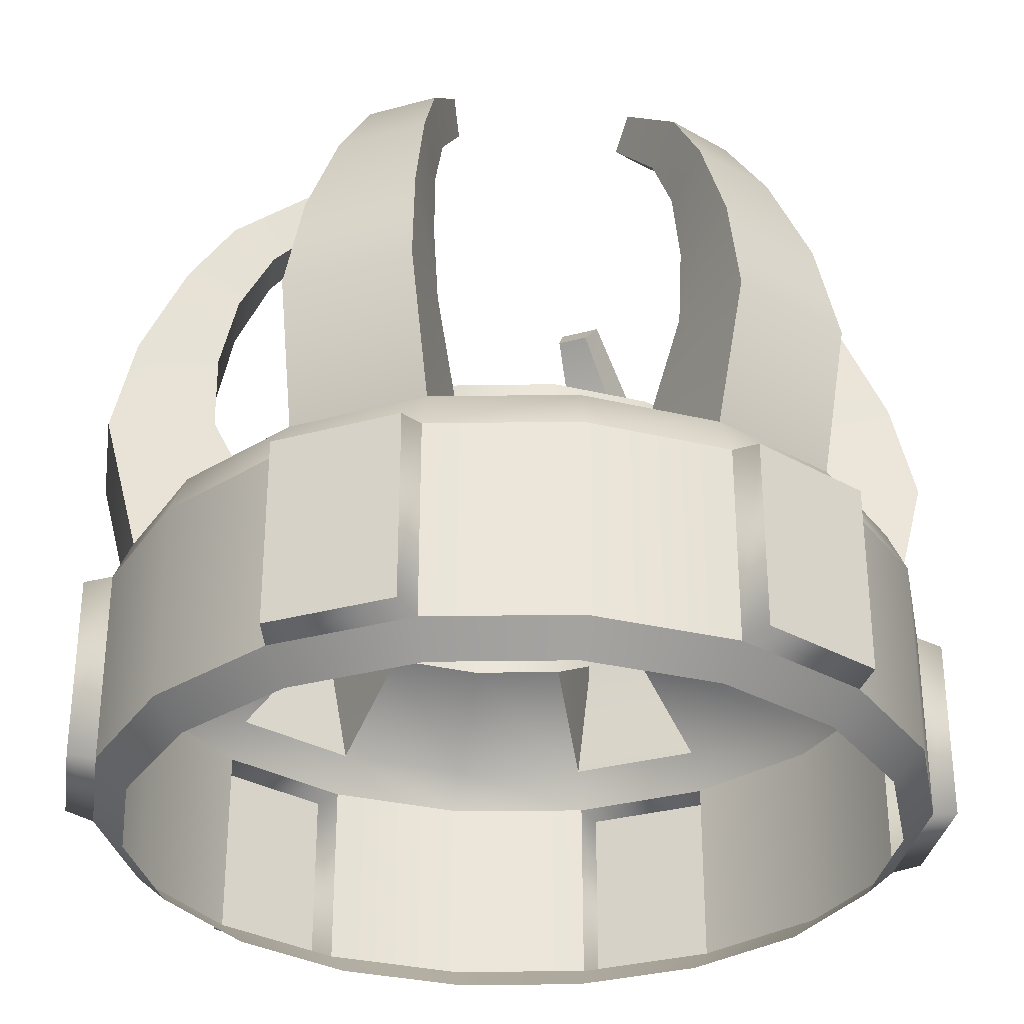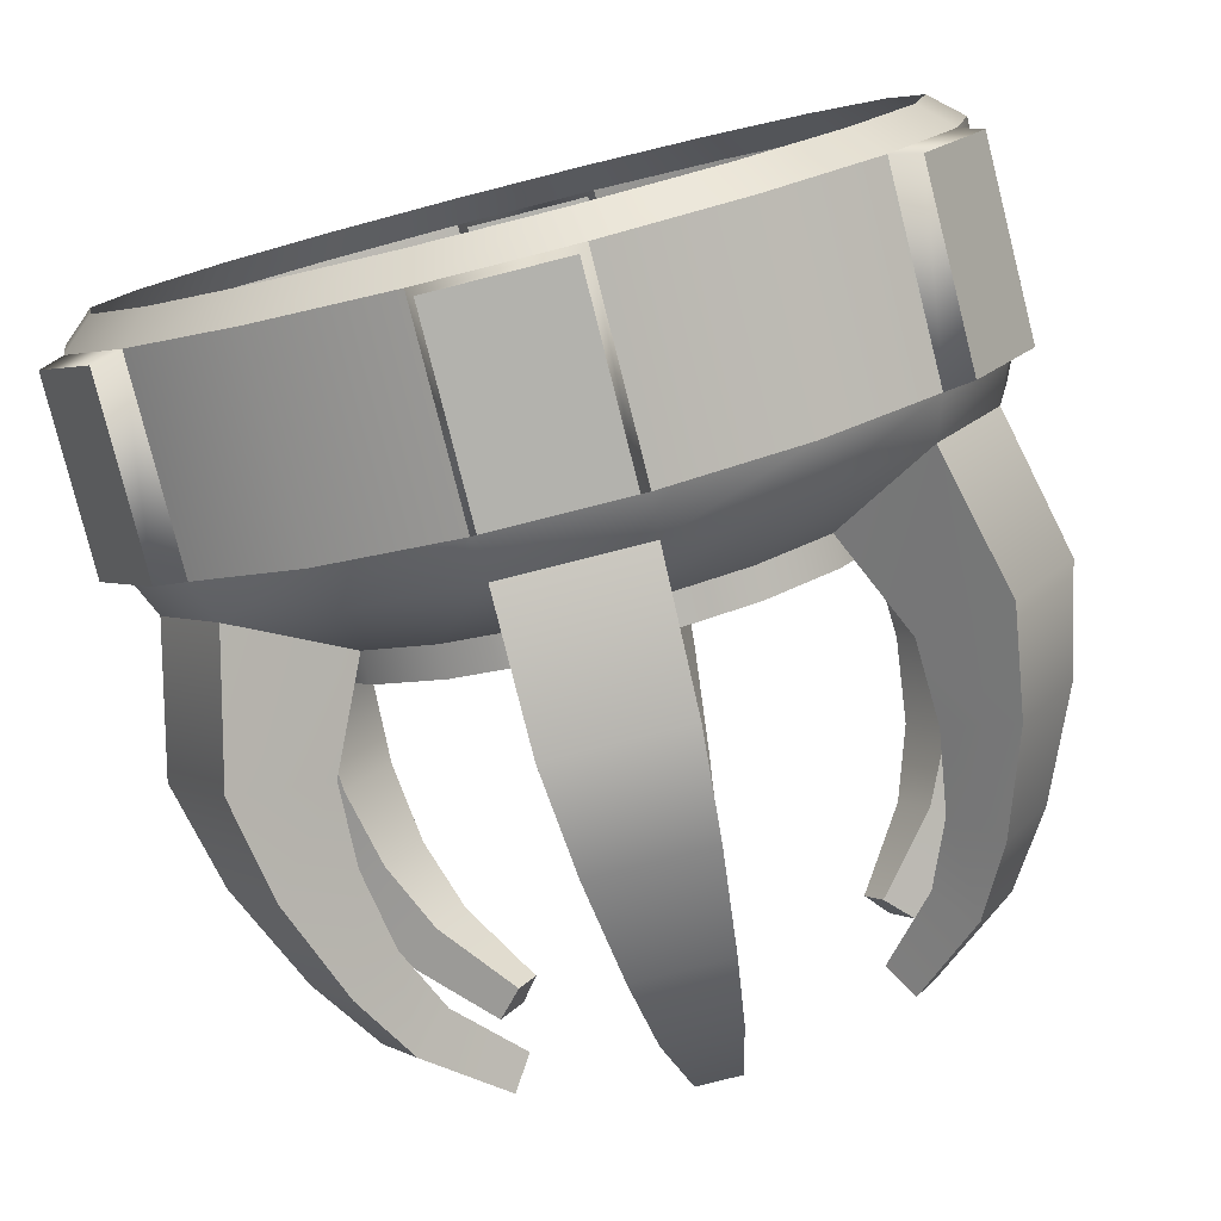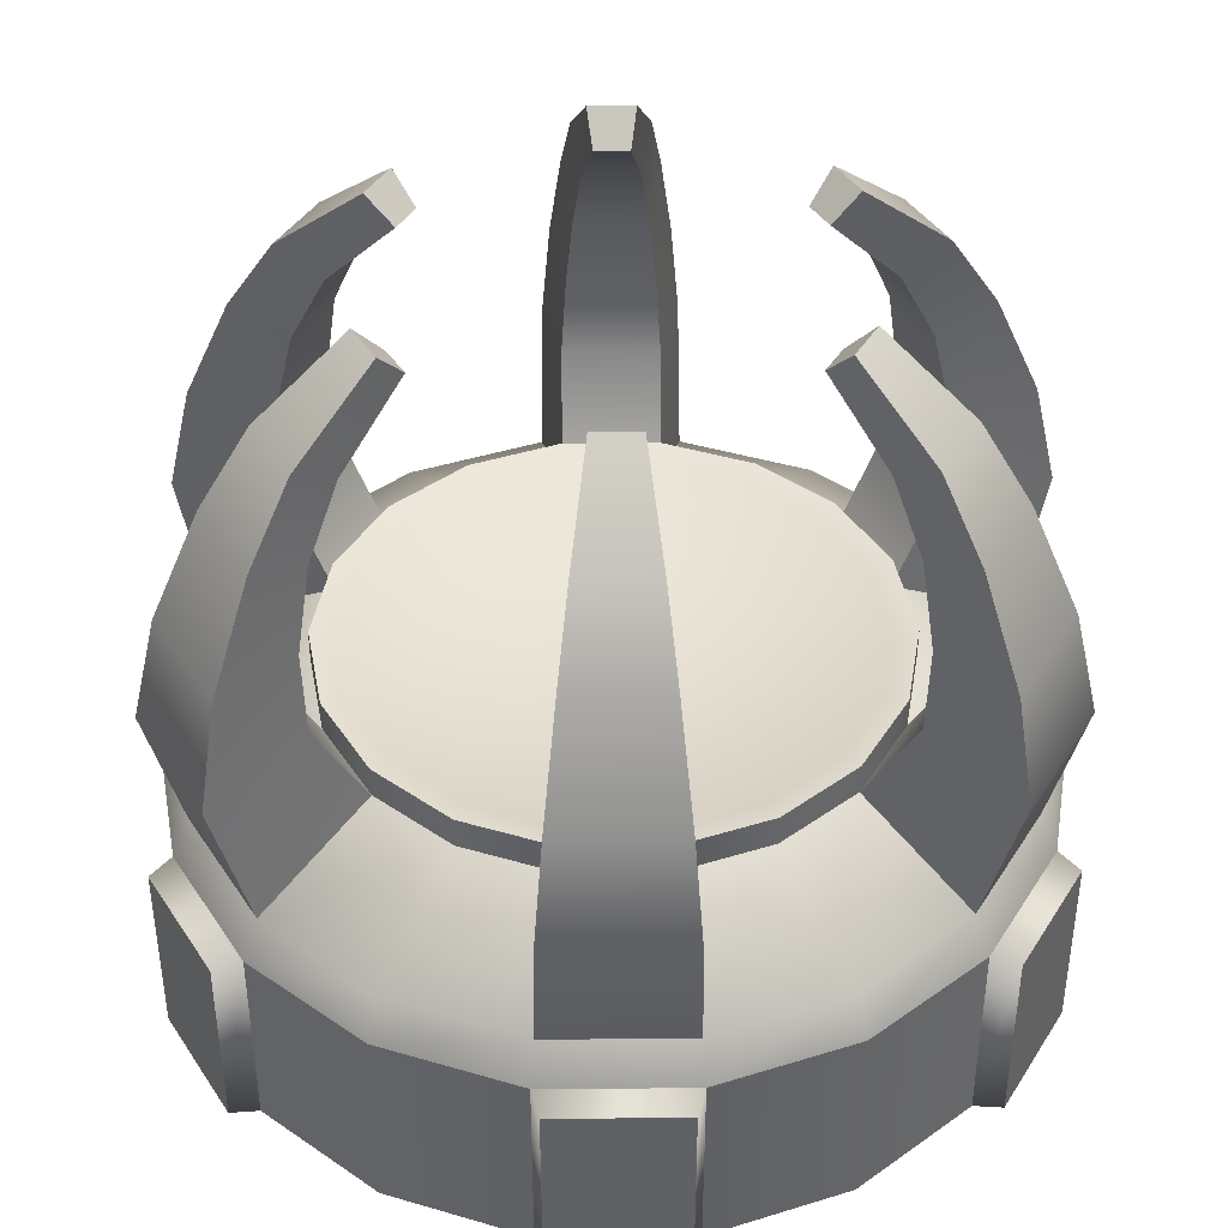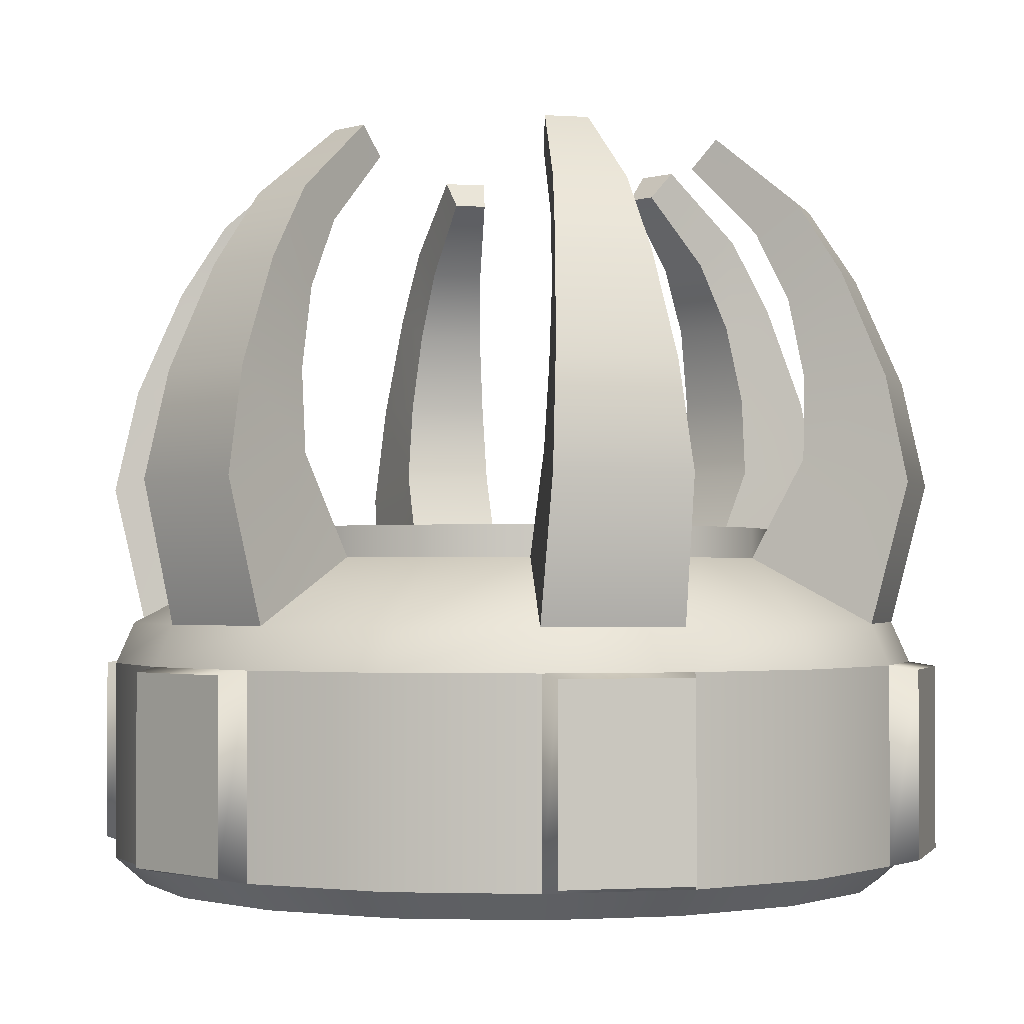
<metadata>
{"format":"obj","ext":"obj","renderer":"f3d","projection":"perspective","resolution":1024,"background":"white","views":[{"elev":-31.5,"azim":81.2,"up":"+Y"},{"elev":-79.4,"azim":14.2,"up":"+Z"},{"elev":41.5,"azim":-0.5,"up":"+Y"},{"elev":-1.6,"azim":106.3,"up":"+Y"}]}
</metadata>
<code>
v  0.8662 0.0611 -0.3153
v  0.9218 0.0611 -0
v  0.8523 0 0
v  0.8009 0 -0.2915
v  0.7062 0.0611 -0.5925
v  0.6529 0 -0.5479
v  0.4609 0.0611 -0.7983
v  0.4262 0 -0.7381
v  0.1601 0.0611 -0.9078
v  0.148 0 -0.8394
v  -0.1601 0.0611 -0.9078
v  -0.148 0 -0.8394
v  -0.4609 0.0611 -0.7983
v  -0.4262 0 -0.7381
v  -0.7062 0.0611 -0.5925
v  -0.6529 0 -0.5479
v  -0.8662 0.0611 -0.3153
v  -0.8009 0 -0.2915
v  -0.9218 0.0611 -0
v  -0.8523 0 -0
v  -0.8662 0.0611 0.3153
v  -0.8009 0 0.2915
v  -0.7062 0.0611 0.5925
v  -0.6529 0 0.5479
v  -0.4609 0.0611 0.7983
v  -0.4262 0 0.7381
v  -0.1601 0.0611 0.9078
v  -0.148 0 0.8394
v  0.1601 0.0611 0.9078
v  0.148 0 0.8394
v  0.4609 0.0611 0.7983
v  0.4262 0 0.7381
v  0.7062 0.0611 0.5925
v  0.6529 0 0.5479
v  0.8662 0.0611 0.3153
v  0.8009 0 0.2915
v  0.8662 0.4995 -0.3153
v  0.9218 0.4995 0
v  0.768 0.4904 -0.6084
v  0.9109 0.4904 -0.3609
v  0.9109 0.0744 -0.3609
v  0.768 0.0744 -0.6084
v  0.4609 0.4995 -0.7983
v  0.7062 0.4995 -0.5925
v  0.1601 0.4995 -0.9078
v  -0.1429 0.4904 -0.9693
v  0.1429 0.4904 -0.9693
v  0.1429 0.0744 -0.9693
v  -0.1429 0.0744 -0.9693
v  -0.4609 0.4995 -0.7983
v  -0.1601 0.4995 -0.9078
v  -0.7062 0.4995 -0.5925
v  -0.9109 0.4904 -0.3609
v  -0.768 0.4904 -0.6084
v  -0.768 0.0744 -0.6084
v  -0.9109 0.0744 -0.3609
v  -0.9218 0.4995 -0
v  -0.8662 0.4995 -0.3153
v  -0.8662 0.4995 0.3153
v  -0.768 0.4904 0.6084
v  -0.9109 0.4904 0.3609
v  -0.9109 0.0744 0.3609
v  -0.768 0.0744 0.6084
v  -0.4609 0.4995 0.7983
v  -0.7062 0.4995 0.5925
v  -0.1601 0.4995 0.9078
v  0.1429 0.4904 0.9693
v  -0.1429 0.4904 0.9693
v  -0.1429 0.0744 0.9693
v  0.1429 0.0744 0.9693
v  0.4609 0.4995 0.7983
v  0.1601 0.4995 0.9078
v  0.7062 0.4995 0.5925
v  0.9109 0.4904 0.3609
v  0.768 0.4904 0.6084
v  0.768 0.0744 0.6084
v  0.9109 0.0744 0.3609
v  0.8662 0.4995 0.3153
v  0.8287 0.5906 -0.3016
v  0.8819 0.5906 0
v  0.6755 0.5906 -0.5669
v  0.4409 0.5906 -0.7637
v  0.1531 0.5906 -0.8685
v  -0.1531 0.5906 -0.8685
v  -0.4409 0.5906 -0.7637
v  -0.6755 0.5906 -0.5669
v  -0.8287 0.5906 -0.3016
v  -0.8819 0.5906 -0
v  -0.8287 0.5906 0.3016
v  -0.6755 0.5906 0.5669
v  -0.4409 0.5906 0.7637
v  -0.1531 0.5906 0.8685
v  0.1531 0.5906 0.8685
v  0.4409 0.5906 0.7637
v  0.6755 0.5906 0.5669
v  0.8287 0.5906 0.3016
v  0.5659 0.7362 -0.206
v  0.6022 0.7362 0
v  0.364 1.631 -0.2521
v  0.4004 1.631 -0.1892
v  0.4579 1.695 -0.2083
v  0.4093 1.695 -0.2924
v  0.3011 0.7362 -0.5215
v  0.4613 0.7362 -0.3871
v  0.1046 0.7362 -0.5931
v  -0.0364 1.631 -0.4413
v  0.0364 1.631 -0.4413
v  0.0485 1.695 -0.5007
v  -0.0485 1.695 -0.5007
v  -0.3011 0.7362 -0.5215
v  -0.1046 0.7362 -0.5931
v  -0.4613 0.7362 -0.3871
v  -0.4004 1.631 -0.1892
v  -0.364 1.631 -0.2521
v  -0.4093 1.695 -0.2924
v  -0.4579 1.695 -0.2083
v  -0.6022 0.7362 -0
v  -0.5659 0.7362 -0.206
v  -0.5659 0.7362 0.206
v  -0.364 1.631 0.2521
v  -0.4004 1.631 0.1892
v  -0.4579 1.695 0.2083
v  -0.4093 1.695 0.2924
v  -0.3011 0.7362 0.5215
v  -0.4613 0.7362 0.3871
v  -0.1046 0.7362 0.5931
v  0.0364 1.631 0.4413
v  -0.0364 1.631 0.4413
v  -0.0486 1.695 0.5007
v  0.0485 1.695 0.5007
v  0.3011 0.7362 0.5215
v  0.1046 0.7362 0.5931
v  0.4613 0.7362 0.3871
v  0.4004 1.631 0.1892
v  0.364 1.631 0.2521
v  0.4093 1.695 0.2924
v  0.4579 1.695 0.2083
v  0.5659 0.7362 0.206
v  0.5659 0.8047 -0.206
v  0.6022 0.8047 0
v  0.4613 0.8047 -0.3871
v  0.3011 0.8047 -0.5215
v  0.1046 0.8047 -0.5931
v  -0.1046 0.8047 -0.5931
v  -0.3011 0.8047 -0.5215
v  -0.4613 0.8047 -0.3871
v  -0.5659 0.8047 -0.206
v  -0.6022 0.8047 -0
v  -0.5659 0.8047 0.206
v  -0.4613 0.8047 0.3871
v  -0.3011 0.8047 0.5215
v  -0.1046 0.8047 0.5931
v  0.1046 0.8047 0.5931
v  0.3011 0.8047 0.5215
v  0.4613 0.8047 0.3871
v  0.5659 0.8047 0.206
v  0.2024 0.7414 0.3505
v  0.31 0.7414 0.2601
v  0.3803 0.7414 0.1384
v  0.4047 0.7414 -0
v  0.3803 0.7414 -0.1384
v  0.31 0.7414 -0.2601
v  0.2024 0.7414 -0.3505
v  0.0703 0.7414 -0.3986
v  -0.0703 0.7414 -0.3986
v  -0.2024 0.7414 -0.3505
v  -0.31 0.7414 -0.2601
v  -0.3803 0.7414 -0.1384
v  -0.4047 0.7414 -0
v  -0.3803 0.7414 0.1384
v  -0.31 0.7414 0.2601
v  -0.2024 0.7414 0.3505
v  -0.0703 0.7414 0.3986
v  0.0703 0.7414 0.3986
v  0.7478 0.9028 -0.602
v  0.8952 0.9028 -0.3466
v  0.5625 0.9571 -0.4455
v  0.6671 0.9571 -0.2644
v  -0.1474 0.9028 -0.9486
v  0.1474 0.9028 -0.9486
v  -0.1046 0.9571 -0.7099
v  0.1046 0.9571 -0.7099
v  -0.8952 0.9028 -0.3466
v  -0.7478 0.9028 -0.602
v  -0.6671 0.9571 -0.2644
v  -0.5625 0.9571 -0.4455
v  -0.7478 0.9028 0.602
v  -0.8952 0.9028 0.3466
v  -0.5625 0.9571 0.4455
v  -0.6671 0.9571 0.2644
v  0.1474 0.9028 0.9486
v  -0.1474 0.9028 0.9486
v  0.1046 0.9571 0.7099
v  -0.1046 0.9571 0.7099
v  0.8952 0.9028 0.3466
v  0.7478 0.9028 0.602
v  0.6671 0.9571 0.2644
v  0.5625 0.9571 0.4455
v  0.7136 1.138 -0.5606
v  0.8423 1.138 -0.3376
v  0.5689 1.139 -0.4363
v  0.6623 1.139 -0.2745
v  -0.1288 1.138 -0.8983
v  0.1288 1.138 -0.8983
v  -0.0934 1.139 -0.7108
v  0.0934 1.139 -0.7108
v  -0.8423 1.138 -0.3376
v  -0.7136 1.138 -0.5606
v  -0.6623 1.139 -0.2745
v  -0.5689 1.139 -0.4363
v  -0.7136 1.138 0.5606
v  -0.8423 1.138 0.3376
v  -0.5689 1.139 0.4363
v  -0.6623 1.139 0.2745
v  0.1288 1.138 0.8983
v  -0.1288 1.138 0.8983
v  0.0934 1.139 0.7108
v  -0.0934 1.139 0.7108
v  0.8423 1.138 0.3376
v  0.7136 1.138 0.5606
v  0.6623 1.139 0.2745
v  0.5689 1.139 0.4363
v  0.6391 1.373 -0.4877
v  0.5597 1.536 -0.4164
v  0.6405 1.536 -0.2765
v  0.7419 1.373 -0.3096
v  0.5431 1.32 -0.4025
v  0.4843 1.474 -0.3495
v  0.6202 1.32 -0.2691
v  0.5448 1.474 -0.2447
v  -0.1028 1.373 -0.7973
v  -0.0808 1.536 -0.6929
v  0.0808 1.536 -0.6929
v  0.1028 1.373 -0.7973
v  -0.077 1.32 -0.6716
v  -0.0605 1.474 -0.5942
v  0.077 1.32 -0.6716
v  0.0605 1.474 -0.5942
v  -0.7419 1.373 -0.3096
v  -0.6405 1.536 -0.2765
v  -0.5597 1.536 -0.4164
v  -0.6391 1.373 -0.4877
v  -0.6202 1.32 -0.2691
v  -0.5448 1.474 -0.2447
v  -0.5431 1.32 -0.4025
v  -0.4843 1.474 -0.3495
v  -0.6391 1.373 0.4877
v  -0.5597 1.536 0.4164
v  -0.6405 1.536 0.2765
v  -0.7419 1.373 0.3096
v  -0.5431 1.32 0.4025
v  -0.4843 1.474 0.3495
v  -0.6202 1.32 0.2691
v  -0.5448 1.474 0.2447
v  0.1028 1.373 0.7973
v  0.0808 1.536 0.6929
v  -0.0808 1.536 0.6929
v  -0.1028 1.373 0.7973
v  0.077 1.32 0.6716
v  0.0605 1.474 0.5942
v  -0.077 1.32 0.6716
v  -0.0605 1.474 0.5942
v  0.7419 1.373 0.3096
v  0.6405 1.536 0.2765
v  0.5597 1.536 0.4164
v  0.6391 1.373 0.4877
v  0.6202 1.32 0.2691
v  0.5448 1.474 0.2447
v  0.5431 1.32 0.4025
v  0.4843 1.474 0.3495
v  0.5182 0.7968 -0.1886
v  0.5514 0.7968 0
v  0.4224 0.7968 -0.3545
v  0.2757 0.7968 -0.4776
v  0.0958 0.7968 -0.5431
v  -0.0958 0.7968 -0.5431
v  -0.2757 0.7968 -0.4776
v  -0.4224 0.7968 -0.3545
v  -0.5182 0.7968 -0.1886
v  -0.5514 0.7968 -0
v  -0.5182 0.7968 0.1886
v  -0.4224 0.7968 0.3545
v  -0.2757 0.7968 0.4776
v  -0.0958 0.7968 0.5431
v  0.0958 0.7968 0.5431
v  0.2757 0.7968 0.4776
v  0.4224 0.7968 0.3545
v  0.5182 0.7968 0.1886
g Cylinder01
f 1 2 3
f 3 4 1
f 5 1 4
f 4 6 5
f 7 5 6
f 6 8 7
f 9 7 8
f 8 10 9
f 11 9 10
f 10 12 11
f 13 11 12
f 12 14 13
f 15 13 14
f 14 16 15
f 17 15 16
f 16 18 17
f 19 17 18
f 18 20 19
f 21 19 20
f 20 22 21
f 23 21 22
f 22 24 23
f 25 23 24
f 24 26 25
f 27 25 26
f 26 28 27
f 29 27 28
f 28 30 29
f 31 29 30
f 30 32 31
f 33 31 32
f 32 34 33
f 35 33 34
f 34 36 35
f 2 35 36
f 36 3 2
f 37 38 2
f 2 1 37
f 39 40 41
f 41 42 39
f 43 44 5
f 5 7 43
f 45 43 7
f 7 9 45
f 46 47 48
f 48 49 46
f 50 51 11
f 11 13 50
f 52 50 13
f 13 15 52
f 53 54 55
f 55 56 53
f 57 58 17
f 17 19 57
f 59 57 19
f 19 21 59
f 60 61 62
f 62 63 60
f 64 65 23
f 23 25 64
f 66 64 25
f 25 27 66
f 67 68 69
f 69 70 67
f 71 72 29
f 29 31 71
f 73 71 31
f 31 33 73
f 74 75 76
f 76 77 74
f 38 78 35
f 35 2 38
f 79 80 38
f 38 37 79
f 81 79 37
f 37 44 81
f 82 81 44
f 44 43 82
f 83 82 43
f 43 45 83
f 84 83 45
f 45 51 84
f 85 84 51
f 51 50 85
f 86 85 50
f 50 52 86
f 87 86 52
f 52 58 87
f 88 87 58
f 58 57 88
f 89 88 57
f 57 59 89
f 90 89 59
f 59 65 90
f 91 90 65
f 65 64 91
f 92 91 64
f 64 66 92
f 93 92 66
f 66 72 93
f 94 93 72
f 72 71 94
f 95 94 71
f 71 73 95
f 96 95 73
f 73 78 96
f 80 96 78
f 78 38 80
f 97 98 80
f 80 79 97
f 99 100 101
f 101 102 99
f 103 104 81
f 81 82 103
f 105 103 82
f 82 83 105
f 106 107 108
f 108 109 106
f 110 111 84
f 84 85 110
f 112 110 85
f 85 86 112
f 113 114 115
f 115 116 113
f 117 118 87
f 87 88 117
f 119 117 88
f 88 89 119
f 120 121 122
f 122 123 120
f 124 125 90
f 90 91 124
f 126 124 91
f 91 92 126
f 127 128 129
f 129 130 127
f 131 132 93
f 93 94 131
f 133 131 94
f 94 95 133
f 134 135 136
f 136 137 134
f 98 138 96
f 96 80 98
f 139 140 98
f 98 97 139
f 141 139 97
f 97 104 141
f 142 141 104
f 104 103 142
f 143 142 103
f 103 105 143
f 144 143 105
f 105 111 144
f 145 144 111
f 111 110 145
f 146 145 110
f 110 112 146
f 147 146 112
f 112 118 147
f 148 147 118
f 118 117 148
f 149 148 117
f 117 119 149
f 150 149 119
f 119 125 150
f 151 150 125
f 125 124 151
f 152 151 124
f 124 126 152
f 153 152 126
f 126 132 153
f 154 153 132
f 132 131 154
f 155 154 131
f 131 133 155
f 156 155 133
f 133 138 156
f 140 156 138
f 138 98 140
f 157 158 159
f 159 160 161
f 161 162 163
f 159 161 163
f 157 159 163
f 163 164 165
f 165 166 167
f 163 165 167
f 157 163 167
f 167 168 169
f 169 170 171
f 167 169 171
f 157 167 171
f 171 172 173
f 157 171 173
f 157 173 174
f 175 176 79
f 79 81 175
f 177 175 81
f 81 104 177
f 178 177 104
f 104 97 178
f 176 178 97
f 97 79 176
f 179 180 83
f 83 84 179
f 181 179 84
f 84 111 181
f 182 181 111
f 111 105 182
f 180 182 105
f 105 83 180
f 183 184 86
f 86 87 183
f 185 183 87
f 87 118 185
f 186 185 118
f 118 112 186
f 184 186 112
f 112 86 184
f 187 188 89
f 89 90 187
f 189 187 90
f 90 125 189
f 190 189 125
f 125 119 190
f 188 190 119
f 119 89 188
f 191 192 92
f 92 93 191
f 193 191 93
f 93 132 193
f 194 193 132
f 132 126 194
f 192 194 126
f 126 92 192
f 195 196 95
f 95 96 195
f 197 195 96
f 96 138 197
f 198 197 138
f 138 133 198
f 196 198 133
f 133 95 196
f 175 199 200
f 200 176 175
f 177 201 199
f 199 175 177
f 178 202 201
f 201 177 178
f 178 176 200
f 200 202 178
f 179 203 204
f 204 180 179
f 181 205 203
f 203 179 181
f 182 206 205
f 205 181 182
f 182 180 204
f 204 206 182
f 183 207 208
f 208 184 183
f 185 209 207
f 207 183 185
f 186 210 209
f 209 185 186
f 186 184 208
f 208 210 186
f 187 211 212
f 212 188 187
f 189 213 211
f 211 187 189
f 190 214 213
f 213 189 190
f 190 188 212
f 212 214 190
f 191 215 216
f 216 192 191
f 193 217 215
f 215 191 193
f 194 218 217
f 217 193 194
f 194 192 216
f 216 218 194
f 195 219 220
f 220 196 195
f 197 221 219
f 219 195 197
f 198 222 221
f 221 197 198
f 198 196 220
f 220 222 198
f 223 224 225
f 225 226 223
f 227 228 224
f 224 223 227
f 229 230 228
f 228 227 229
f 229 226 225
f 225 230 229
f 231 232 233
f 233 234 231
f 235 236 232
f 232 231 235
f 237 238 236
f 236 235 237
f 237 234 233
f 233 238 237
f 239 240 241
f 241 242 239
f 243 244 240
f 240 239 243
f 245 246 244
f 244 243 245
f 245 242 241
f 241 246 245
f 247 248 249
f 249 250 247
f 251 252 248
f 248 247 251
f 253 254 252
f 252 251 253
f 253 250 249
f 249 254 253
f 255 256 257
f 257 258 255
f 259 260 256
f 256 255 259
f 261 262 260
f 260 259 261
f 261 258 257
f 257 262 261
f 263 264 265
f 265 266 263
f 267 268 264
f 264 263 267
f 269 270 268
f 268 267 269
f 269 266 265
f 265 270 269
f 140 139 271
f 271 272 140
f 139 141 273
f 273 271 139
f 141 142 274
f 274 273 141
f 142 143 275
f 275 274 142
f 143 144 276
f 276 275 143
f 144 145 277
f 277 276 144
f 145 146 278
f 278 277 145
f 146 147 279
f 279 278 146
f 147 148 280
f 280 279 147
f 148 149 281
f 281 280 148
f 149 150 282
f 282 281 149
f 150 151 283
f 283 282 150
f 151 152 284
f 284 283 151
f 152 153 285
f 285 284 152
f 153 154 286
f 286 285 153
f 154 155 287
f 287 286 154
f 155 156 288
f 288 287 155
f 156 140 272
f 272 288 156
f 272 271 161
f 161 160 272
f 271 273 162
f 162 161 271
f 273 274 163
f 163 162 273
f 274 275 164
f 164 163 274
f 275 276 165
f 165 164 275
f 276 277 166
f 166 165 276
f 277 278 167
f 167 166 277
f 278 279 168
f 168 167 278
f 279 280 169
f 169 168 279
f 280 281 170
f 170 169 280
f 281 282 171
f 171 170 281
f 282 283 172
f 172 171 282
f 283 284 173
f 173 172 283
f 284 285 174
f 174 173 284
f 285 286 157
f 157 174 285
f 286 287 158
f 158 157 286
f 287 288 159
f 159 158 287
f 288 272 160
f 160 159 288
f 44 37 40
f 40 39 44
f 1 5 42
f 42 41 1
f 51 45 47
f 47 46 51
f 9 11 49
f 49 48 9
f 58 52 54
f 54 53 58
f 15 17 56
f 56 55 15
f 65 59 61
f 61 60 65
f 21 23 63
f 63 62 21
f 72 66 68
f 68 67 72
f 27 29 70
f 70 69 27
f 78 73 75
f 75 74 78
f 33 35 77
f 77 76 33
f 1 41 40
f 40 37 1
f 42 5 44
f 44 39 42
f 9 48 47
f 47 45 9
f 49 11 51
f 51 46 49
f 15 55 54
f 54 52 15
f 56 17 58
f 58 53 56
f 21 62 61
f 61 59 21
f 63 23 65
f 65 60 63
f 27 69 68
f 68 66 27
f 70 29 72
f 72 67 70
f 33 76 75
f 75 73 33
f 77 35 78
f 78 74 77
f 223 226 200
f 200 199 223
f 201 227 223
f 223 199 201
f 229 227 201
f 201 202 229
f 226 229 202
f 202 200 226
f 231 234 204
f 204 203 231
f 205 235 231
f 231 203 205
f 237 235 205
f 205 206 237
f 234 237 206
f 206 204 234
f 239 242 208
f 208 207 239
f 209 243 239
f 239 207 209
f 245 243 209
f 209 210 245
f 242 245 210
f 210 208 242
f 247 250 212
f 212 211 247
f 213 251 247
f 247 211 213
f 253 251 213
f 213 214 253
f 250 253 214
f 214 212 250
f 255 258 216
f 216 215 255
f 217 259 255
f 255 215 217
f 261 259 217
f 217 218 261
f 258 261 218
f 218 216 258
f 263 266 220
f 220 219 263
f 221 267 263
f 263 219 221
f 269 267 221
f 221 222 269
f 266 269 222
f 222 220 266
f 102 101 225
f 225 224 102
f 228 99 102
f 102 224 228
f 100 99 228
f 228 230 100
f 101 100 230
f 230 225 101
f 109 108 233
f 233 232 109
f 236 106 109
f 109 232 236
f 107 106 236
f 236 238 107
f 108 107 238
f 238 233 108
f 116 115 241
f 241 240 116
f 244 113 116
f 116 240 244
f 114 113 244
f 244 246 114
f 115 114 246
f 246 241 115
f 123 122 249
f 249 248 123
f 252 120 123
f 123 248 252
f 121 120 252
f 252 254 121
f 122 121 254
f 254 249 122
f 130 129 257
f 257 256 130
f 260 127 130
f 130 256 260
f 128 127 260
f 260 262 128
f 129 128 262
f 262 257 129
f 137 136 265
f 265 264 137
f 268 134 137
f 137 264 268
f 135 134 268
f 268 270 135
f 136 135 270
f 270 265 136

</code>
